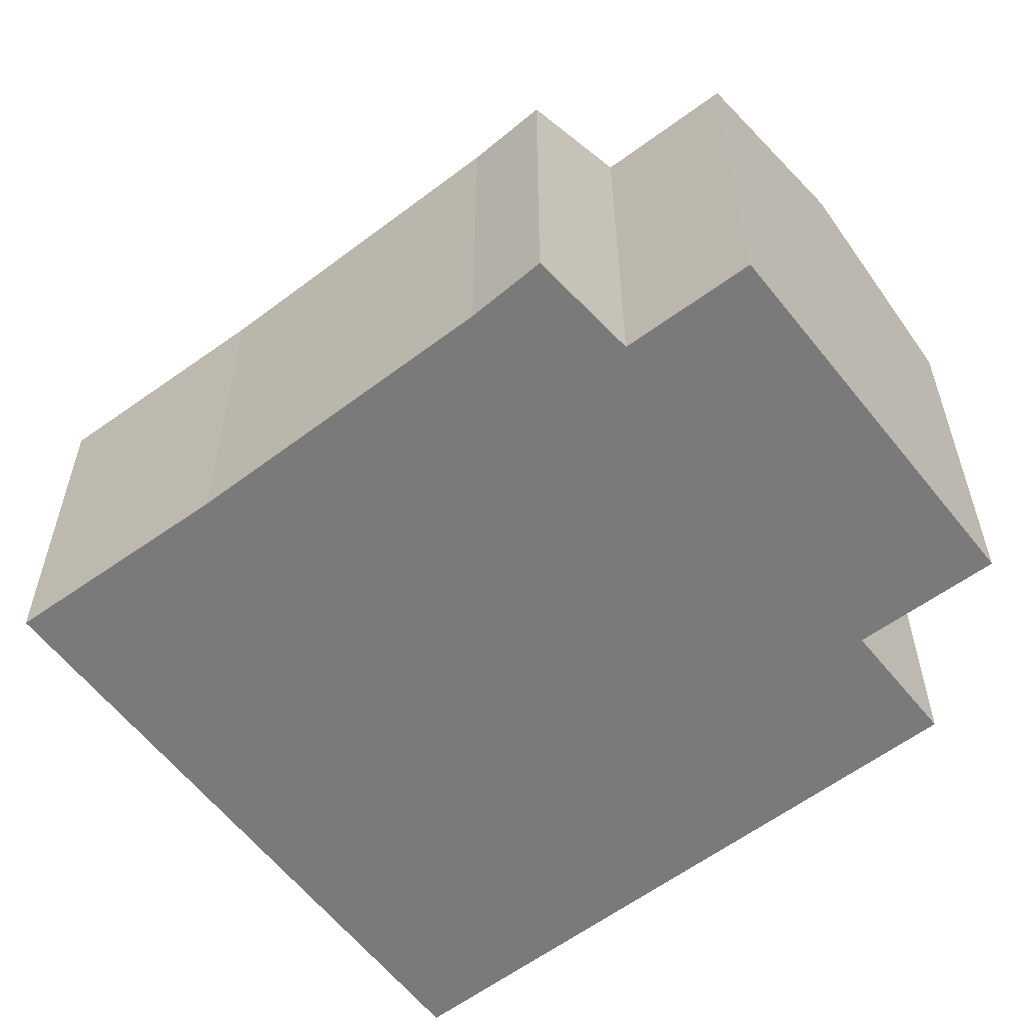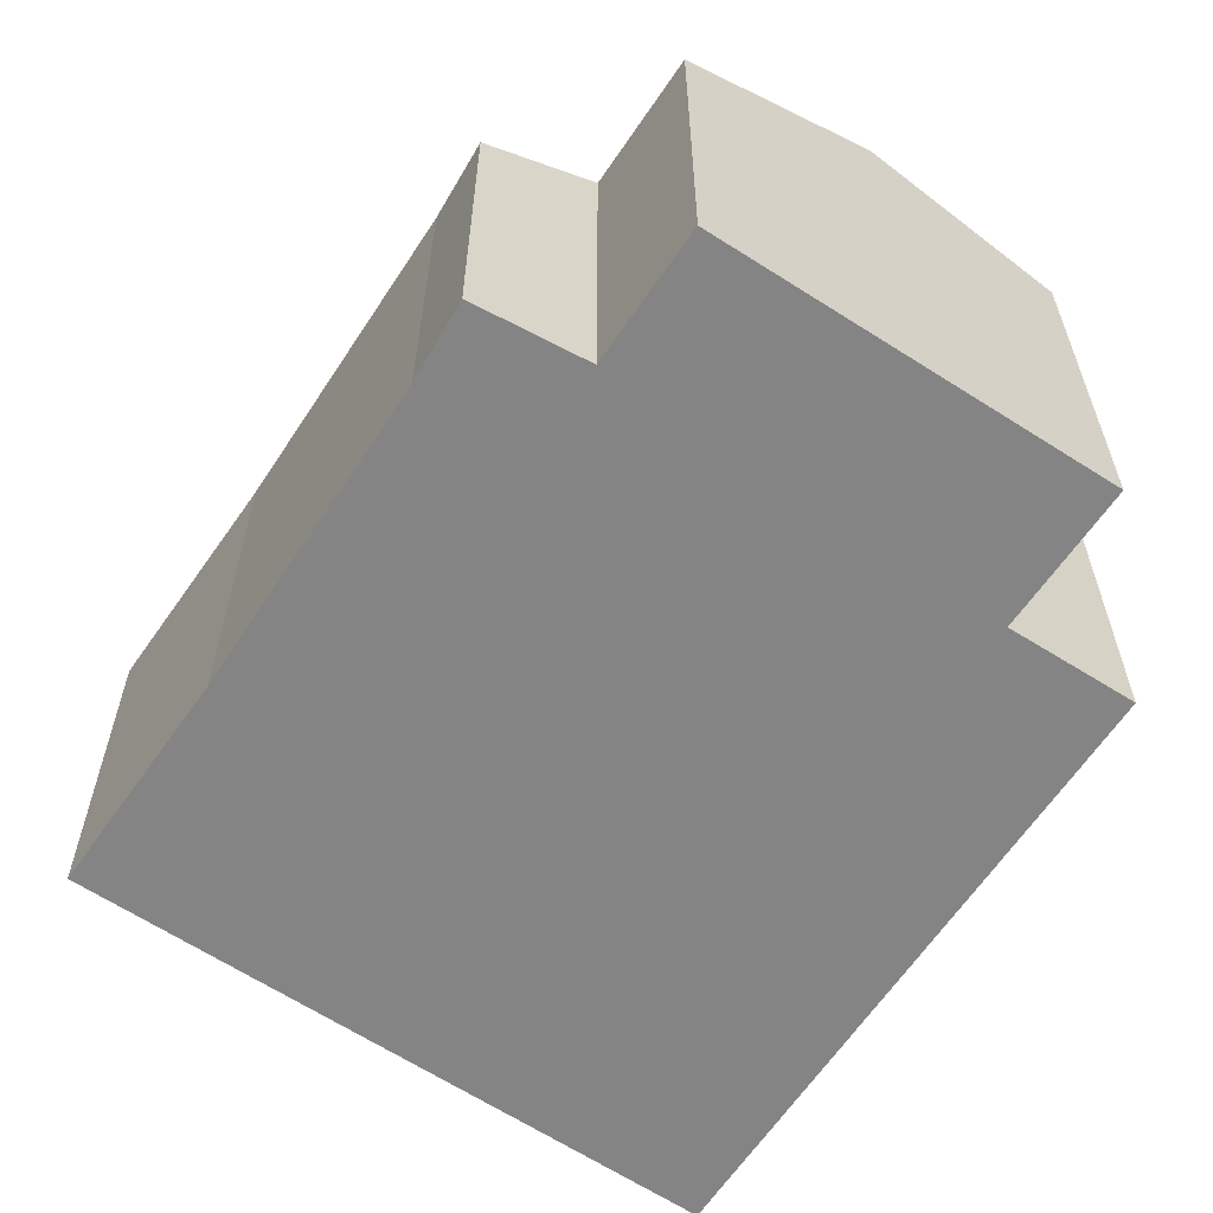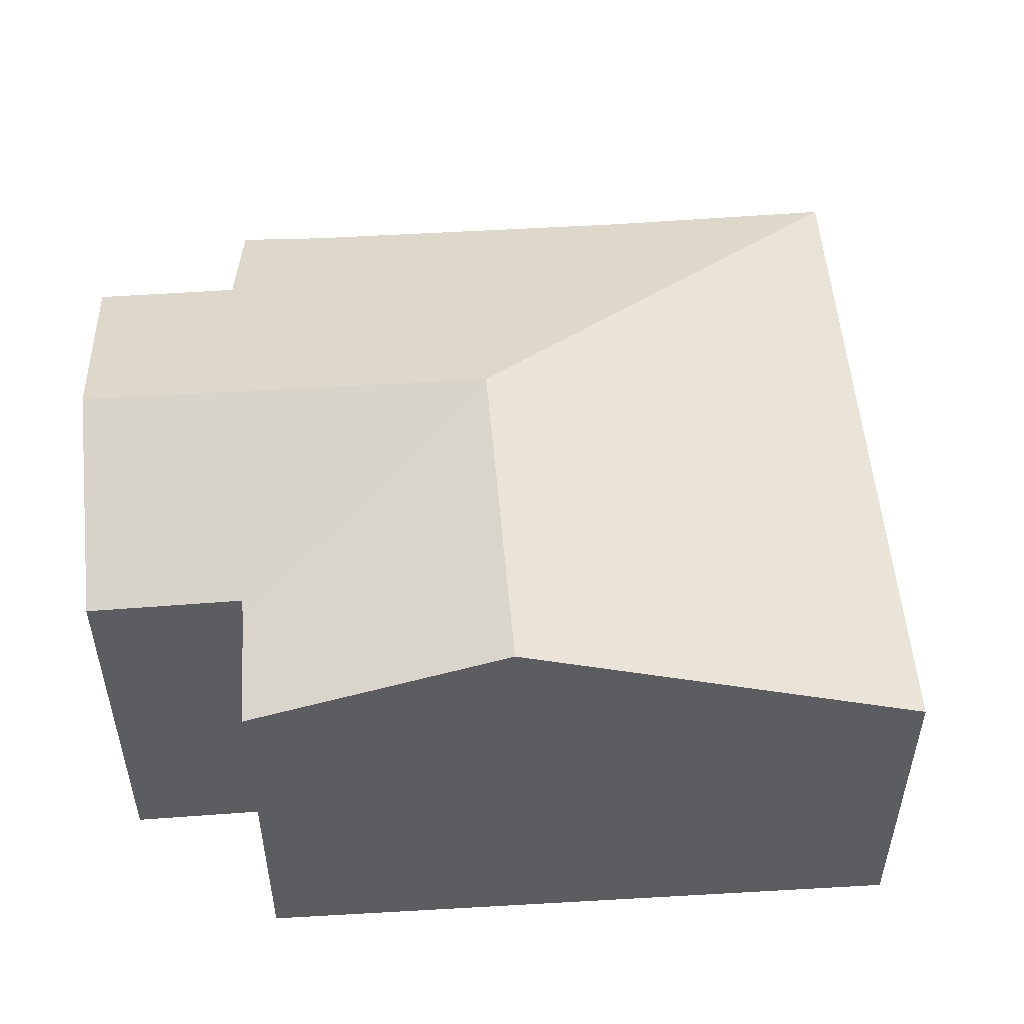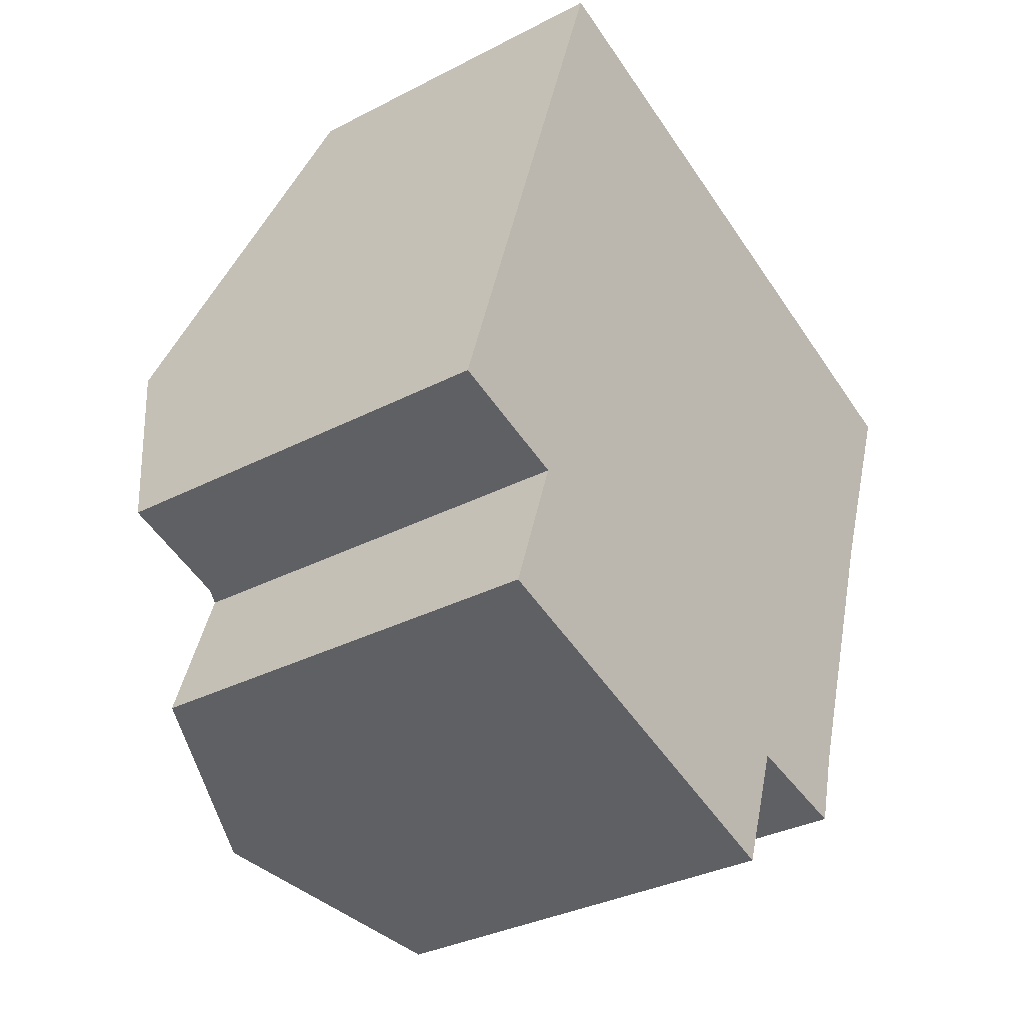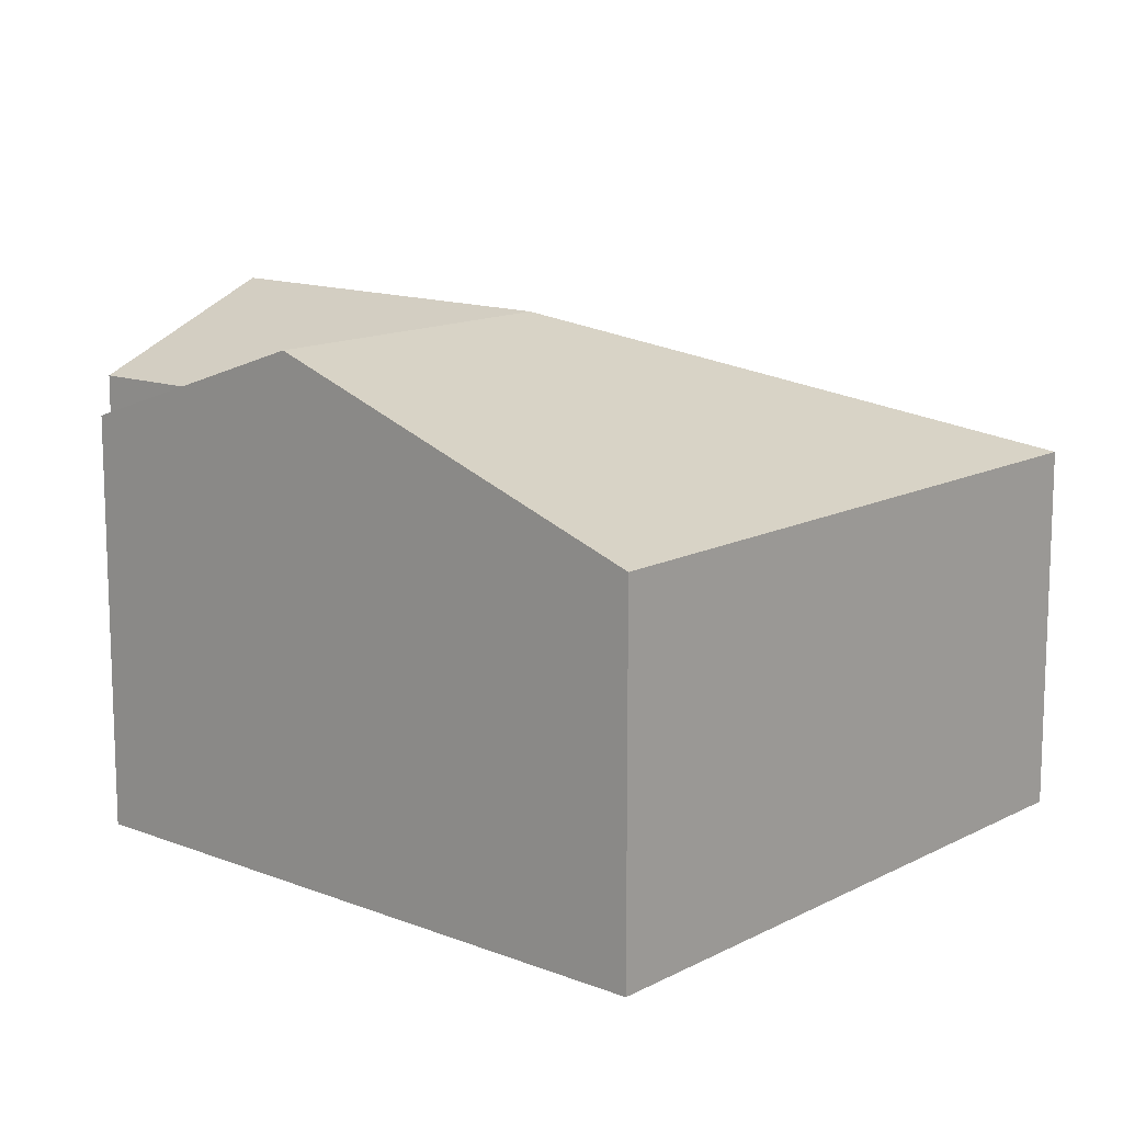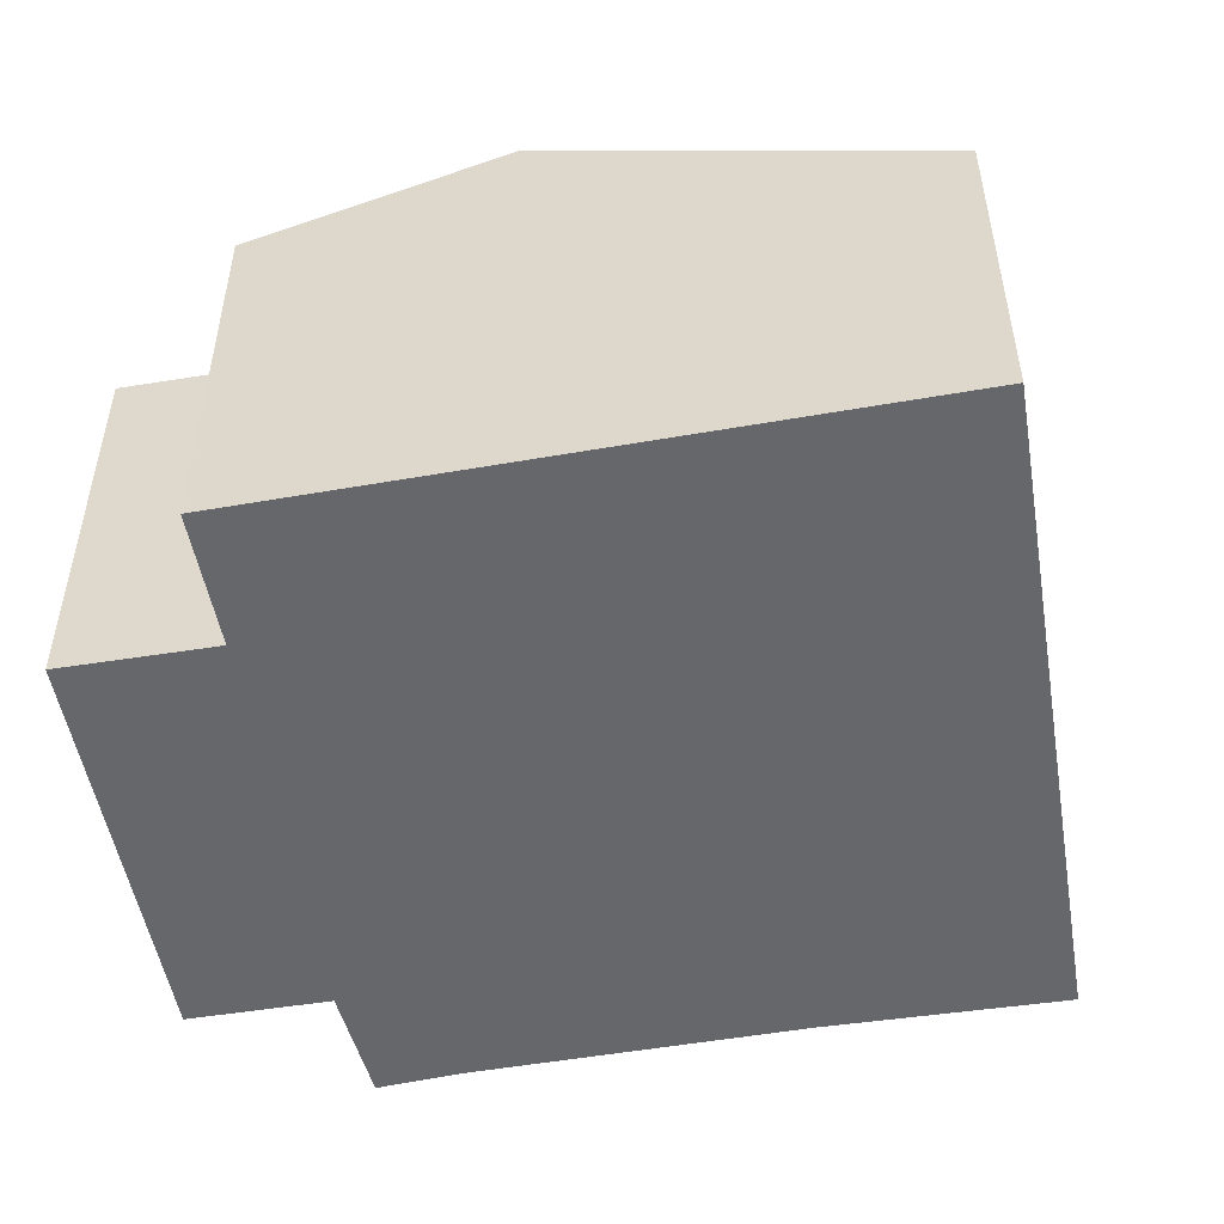
<metadata>
{"format":"obj","ext":"obj","renderer":"f3d","projection":"perspective","resolution":1024,"background":"white","views":[{"elev":-58.1,"azim":146.0,"up":"+Y"},{"elev":-61.4,"azim":164.8,"up":"+Y"},{"elev":53.7,"azim":-75.8,"up":"+Y"},{"elev":-32.9,"azim":-54.3,"up":"+Z"},{"elev":13.2,"azim":-30.5,"up":"+Y"},{"elev":-52.2,"azim":-61.6,"up":"+Y"}]}
</metadata>
<code>
v  3.993 7.406 -3.651
v  7.664 6.098 -2.659
v  7.001 6.109 -4.625
v  9.685 5.408 -1.866
v  9.372 5.381 -3.054
v  11.18 5.411 2.784
v  5.834 7.406 2.047
v  12.36 5.366 6.082
v  1.167 6.187 -2.736
v  1.891 6.2 -0.601
v  1.665 6.103 -0.529
v  1.172 7.406 3.667
v  0 6.087 3.727e-16
v  2.984 5.366 9.339
v  7.001 2.832e-16 -4.625
v  1.167 1.675e-16 -2.736
v  3.993 2.236e-16 -3.651
v  1.891 3.68e-17 -0.601
v  0 0 0
v  1.665 3.239e-17 -0.529
v  7.664 1.628e-16 -2.659
v  9.372 1.87e-16 -3.054
v  1.172 -2.245e-16 3.667
v  2.984 -5.718e-16 9.339
v  12.36 -3.724e-16 6.082
v  11.18 -1.705e-16 2.784
v  9.685 1.143e-16 -1.866
g defaultobject
f 1 2 3
f 2 4 5
f 4 2 6
f 6 2 1
f 6 1 7
f 6 7 8
f 9 7 1
f 7 9 10
f 7 10 11
f 12 11 13
f 11 12 7
f 8 12 14
f 12 8 7
f 15 1 3
f 1 15 9
f 9 15 16
f 16 15 17
f 18 11 10
f 11 18 13
f 13 18 19
f 19 18 20
f 5 21 2
f 21 5 22
f 9 18 10
f 18 9 16
f 19 12 13
f 12 19 14
f 14 19 23
f 14 23 24
f 24 8 14
f 8 24 25
f 8 26 6
f 26 8 25
f 26 4 6
f 4 26 27
f 27 5 4
f 5 27 22
f 2 15 3
f 15 2 21
f 17 18 16
f 18 17 23
f 23 17 24
f 24 17 15
f 24 15 21
f 24 21 25
f 25 21 26
f 26 21 27
f 27 21 22
f 20 23 19
f 23 20 18

</code>
